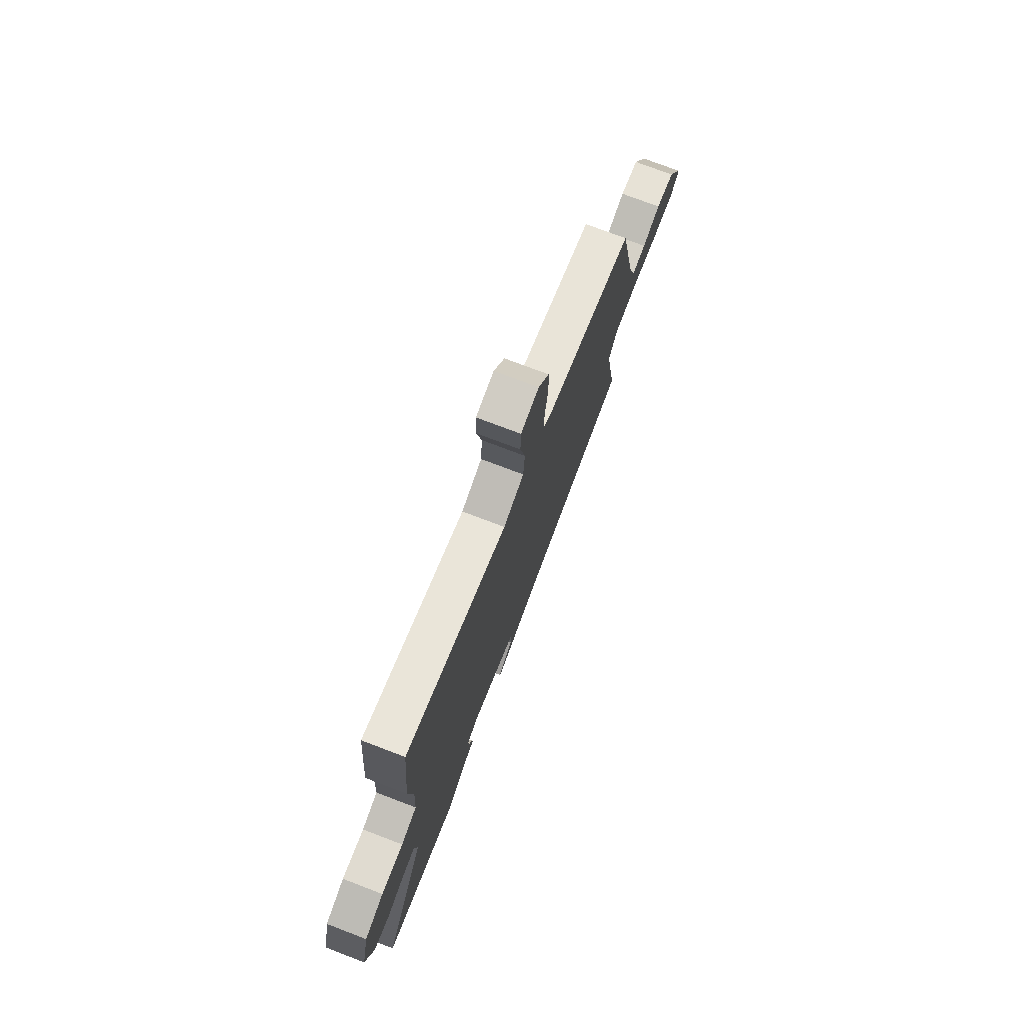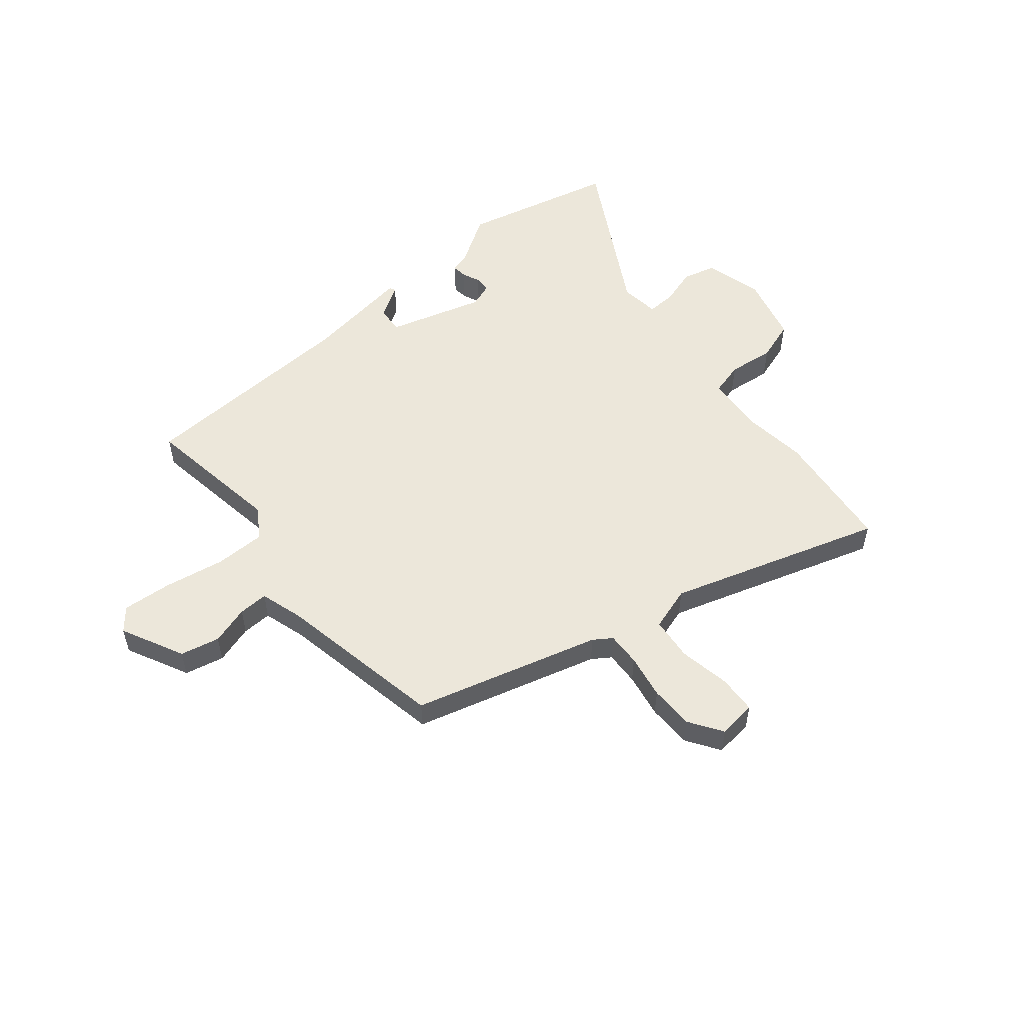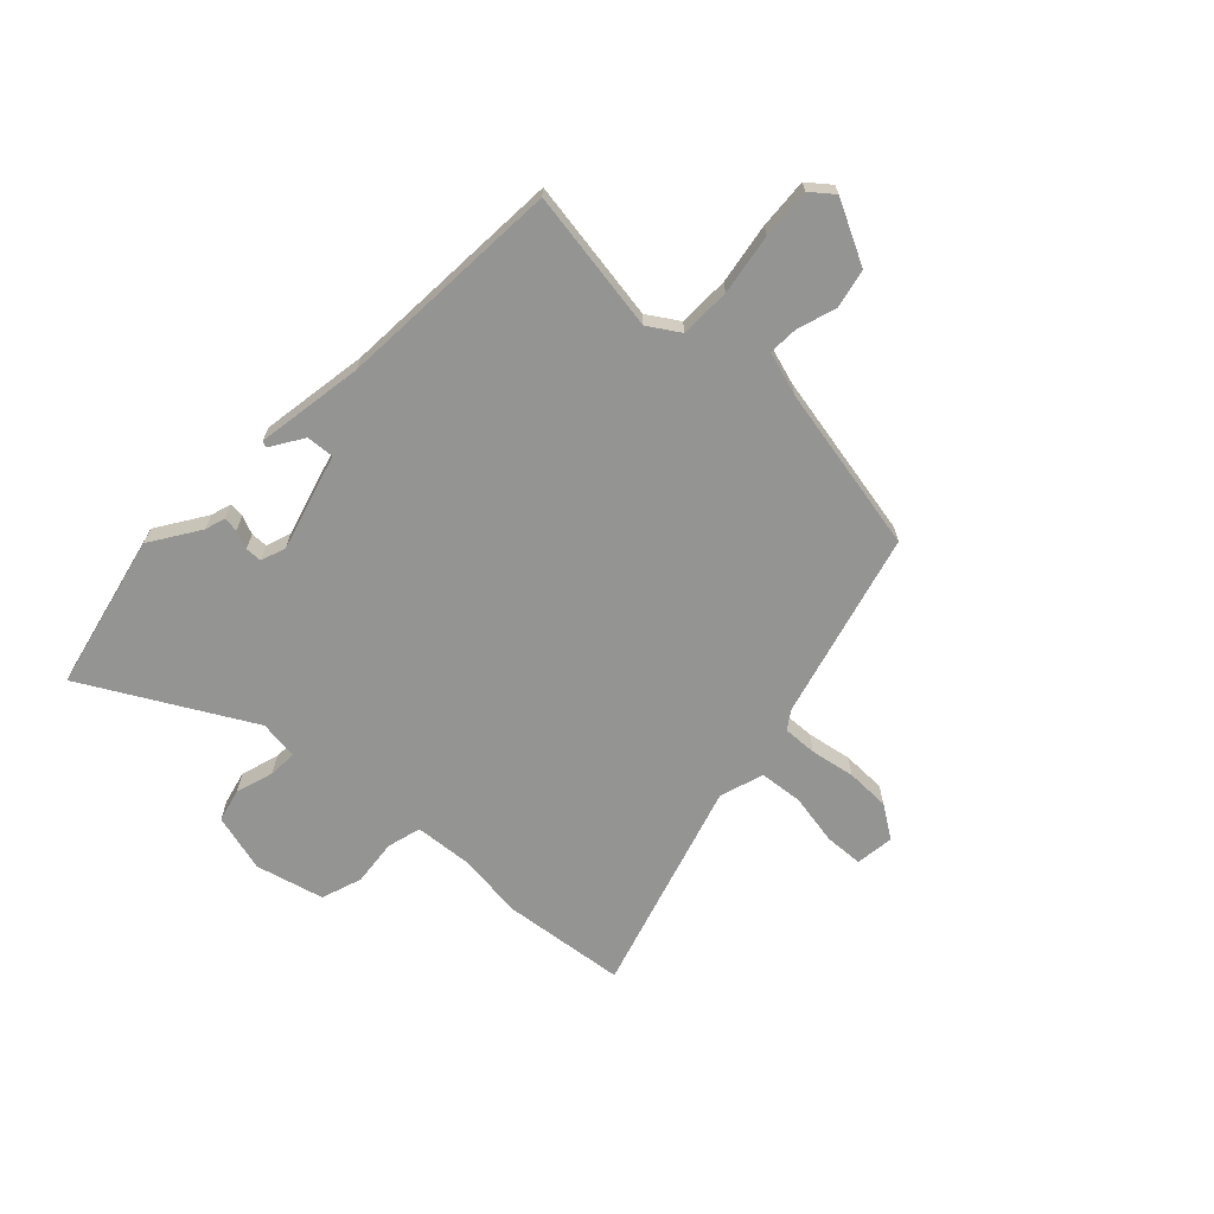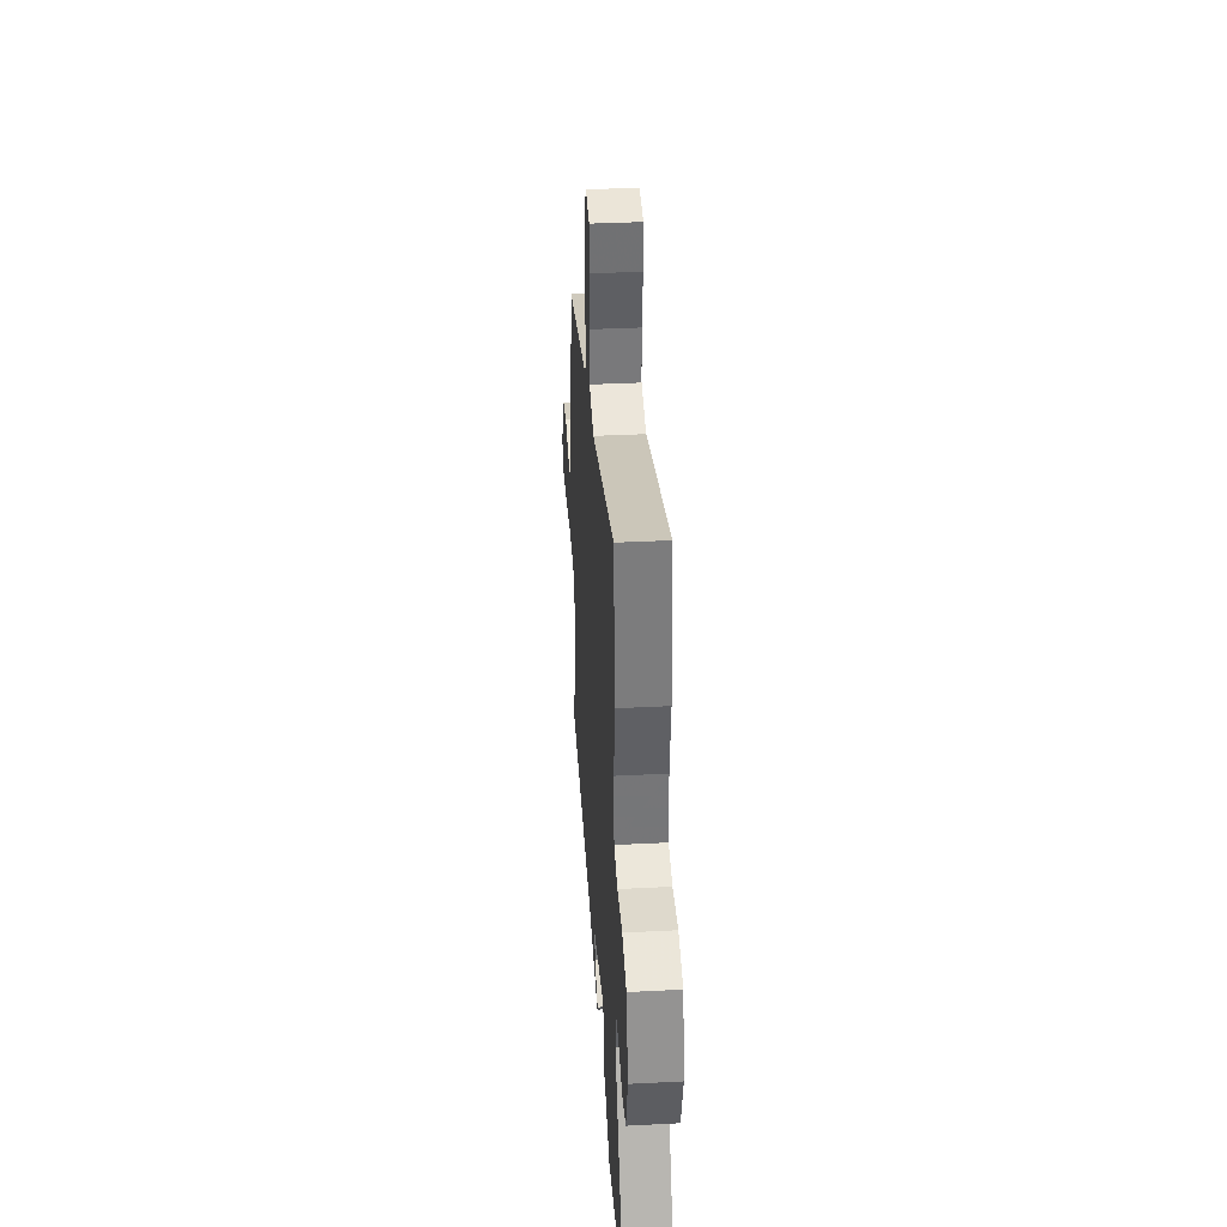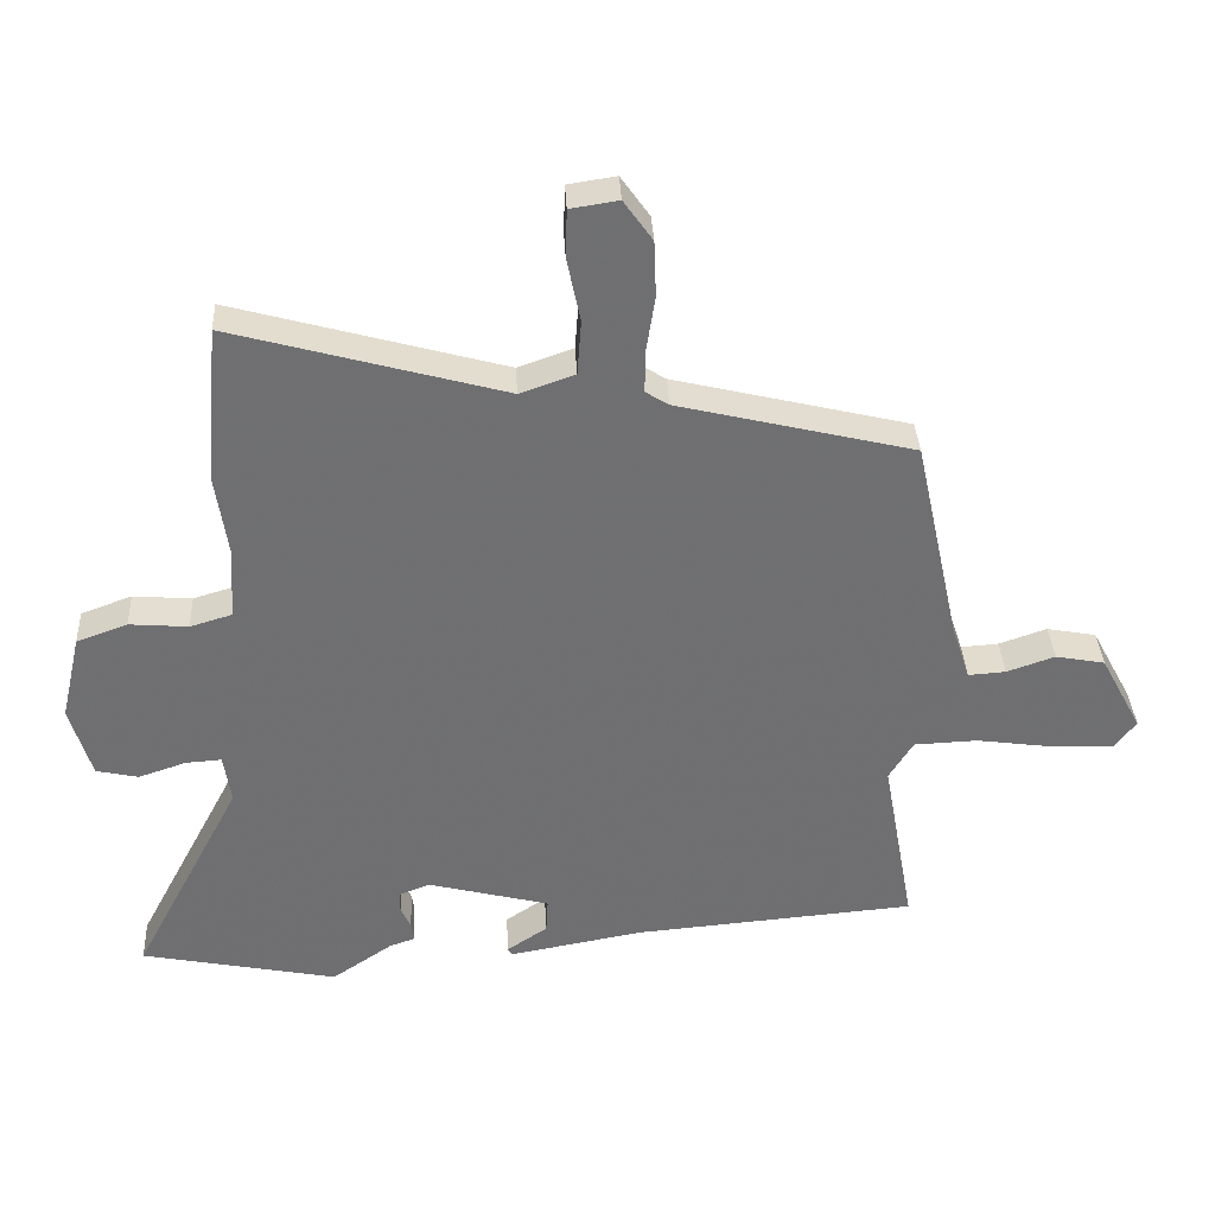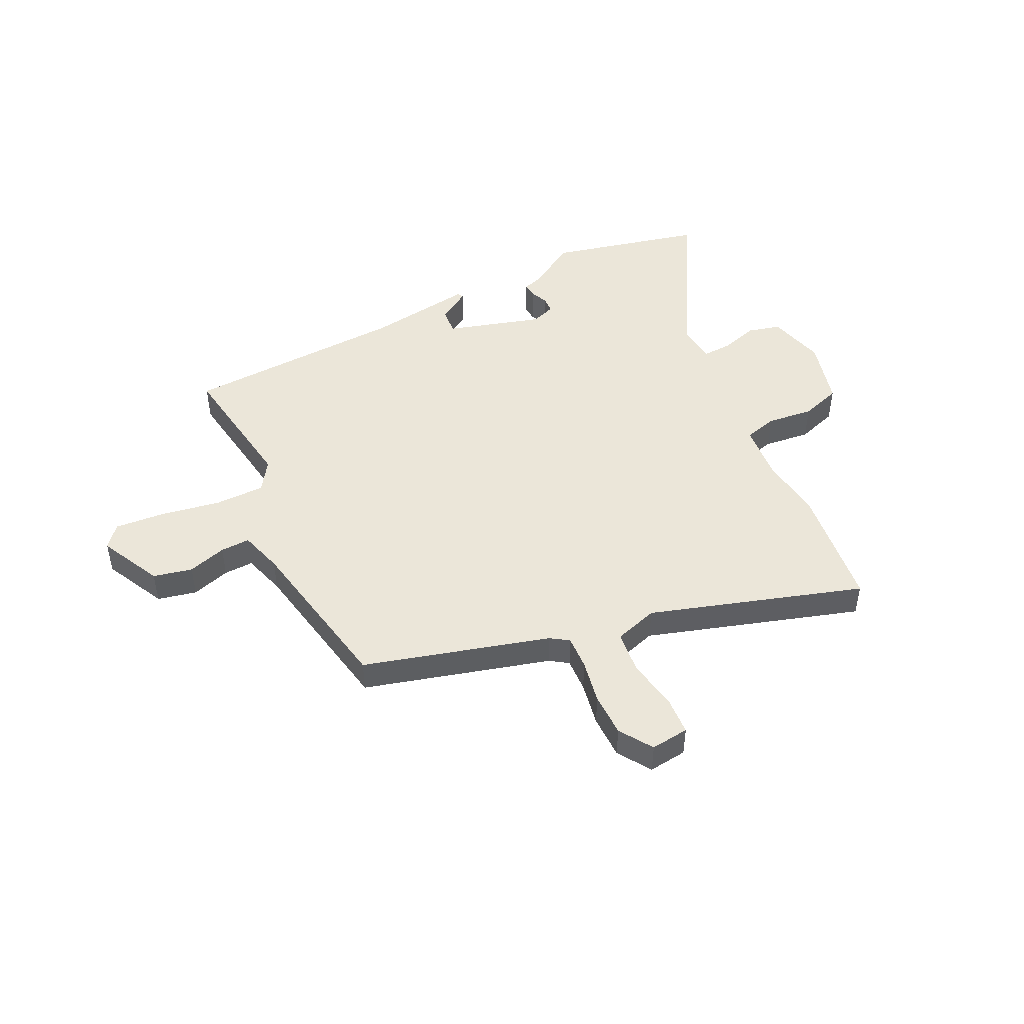
<metadata>
{"format":"obj","ext":"obj","renderer":"f3d","projection":"perspective","resolution":1024,"background":"white","views":[{"elev":74.8,"azim":110.9,"up":"+Z"},{"elev":53.2,"azim":-37.9,"up":"+Y"},{"elev":-67.0,"azim":-132.2,"up":"+Y"},{"elev":36.6,"azim":86.2,"up":"+Z"},{"elev":35.5,"azim":177.1,"up":"+Z"},{"elev":47.0,"azim":-24.1,"up":"+Y"}]}
</metadata>
<code>
v 0.685 0.07 -0.463
v 0.39 0.07 -0.522
v 0.299 0.07 -0.46
v 0.261 0.07 -0.447
v 0.265 0.07 -0.419
v 0.28 0.07 -0.385
v 0.28 0.07 -0.354
v 0.234 0.07 -0.336
v 0.051 0.07 -0.383
v 0.054 0.07 -0.435
v 0.115 0.07 -0.476
v 0.109 0.07 -0.487
v -0.093 0.07 -0.45
v -0.516 0.07 -0.414
v -0.468 0.07 -0.149
v -0.504 0.07 -0.09
v -0.599 0.07 -0.086
v -0.713 0.07 -0.102
v -0.807 0.07 -0.106
v -0.84 0.07 -0.063
v -0.778 0.07 0.053
v -0.704 0.07 0.067
v -0.632 0.07 0.042
v -0.576 0.07 0.038
v -0.549 0.07 0.119
v -0.48 0.07 0.433
v -0.128 0.07 0.518
v -0.093 0.07 0.54
v -0.094 0.07 0.604
v -0.107 0.07 0.688
v -0.104 0.07 0.771
v -0.061 0.07 0.832
v 0.011 0.07 0.821
v 0.013 0.07 0.749
v -0.007 0.07 0.653
v -0.001 0.07 0.571
v 0.081 0.07 0.542
v 0.486 0.07 0.654
v 0.507 0.07 0.42
v 0.489 0.07 0.297
v 0.495 0.07 0.187
v 0.558 0.07 0.168
v 0.646 0.07 0.175
v 0.722 0.07 0.147
v 0.752 0.07 0.018
v 0.72 0.07 -0.091
v 0.657 0.07 -0.105
v 0.586 0.07 -0.081
v 0.532 0.07 -0.077
v 0.521 0.07 -0.151
v 0.685 0 -0.463
v 0.39 0 -0.522
v 0.299 0 -0.46
v 0.261 0 -0.447
v 0.265 0 -0.419
v 0.28 0 -0.385
v 0.28 0 -0.354
v 0.234 0 -0.336
v 0.051 0 -0.383
v 0.054 0 -0.435
v 0.115 0 -0.476
v 0.109 0 -0.487
v -0.093 0 -0.45
v -0.516 0 -0.414
v -0.468 0 -0.149
v -0.504 0 -0.09
v -0.599 0 -0.086
v -0.713 0 -0.102
v -0.807 0 -0.106
v -0.84 0 -0.063
v -0.778 0 0.053
v -0.704 0 0.067
v -0.632 0 0.042
v -0.576 0 0.038
v -0.549 0 0.119
v -0.48 0 0.433
v -0.128 0 0.518
v -0.093 0 0.54
v -0.094 0 0.604
v -0.107 0 0.688
v -0.104 0 0.771
v -0.061 0 0.832
v 0.011 0 0.821
v 0.013 0 0.749
v -0.007 0 0.653
v -0.001 0 0.571
v 0.081 0 0.542
v 0.486 0 0.654
v 0.507 0 0.42
v 0.489 0 0.297
v 0.495 0 0.187
v 0.558 0 0.168
v 0.646 0 0.175
v 0.722 0 0.147
v 0.752 0 0.018
v 0.72 0 -0.091
v 0.657 0 -0.105
v 0.586 0 -0.081
v 0.532 0 -0.077
v 0.521 0 -0.151
f 45 46 47 48
f 45 48 49
f 42 43 44 45
f 41 42 45 49
f 37 38 39 40
f 36 37 40 41
f 32 33 34 35
f 32 35 36
f 29 30 31 32
f 28 29 32 36
f 27 28 36 41
f 25 26 27 41
f 20 21 22 23
f 20 23 24
f 17 18 19 20
f 16 17 20 24
f 15 16 24 25
f 13 14 15
f 10 11 12 13
f 9 10 13 15
f 8 9 15 25
f 3 4 5 6
f 3 6 7
f 50 1 2 3
f 50 3 7
f 25 41 49 50
f 7 8 25 50
f 98 97 96 95
f 99 98 95
f 95 94 93 92
f 99 95 92 91
f 90 89 88 87
f 91 90 87 86
f 85 84 83 82
f 86 85 82
f 82 81 80 79
f 86 82 79 78
f 91 86 78 77
f 91 77 76 75
f 73 72 71 70
f 74 73 70
f 70 69 68 67
f 74 70 67 66
f 75 74 66 65
f 65 64 63
f 63 62 61 60
f 65 63 60 59
f 75 65 59 58
f 56 55 54 53
f 57 56 53
f 53 52 51 100
f 57 53 100
f 100 99 91 75
f 100 75 58 57
f 1 51 52 2
f 2 52 53 3
f 3 53 54 4
f 4 54 55 5
f 5 55 56 6
f 6 56 57 7
f 7 57 58 8
f 8 58 59 9
f 9 59 60 10
f 10 60 61 11
f 11 61 62 12
f 12 62 63 13
f 13 63 64 14
f 14 64 65 15
f 15 65 66 16
f 16 66 67 17
f 17 67 68 18
f 18 68 69 19
f 19 69 70 20
f 20 70 71 21
f 21 71 72 22
f 22 72 73 23
f 23 73 74 24
f 24 74 75 25
f 25 75 76 26
f 26 76 77 27
f 27 77 78 28
f 28 78 79 29
f 29 79 80 30
f 30 80 81 31
f 31 81 82 32
f 32 82 83 33
f 33 83 84 34
f 34 84 85 35
f 35 85 86 36
f 36 86 87 37
f 37 87 88 38
f 38 88 89 39
f 39 89 90 40
f 40 90 91 41
f 41 91 92 42
f 42 92 93 43
f 43 93 94 44
f 44 94 95 45
f 45 95 96 46
f 46 96 97 47
f 47 97 98 48
f 48 98 99 49
f 49 99 100 50
f 50 100 51 1

</code>
